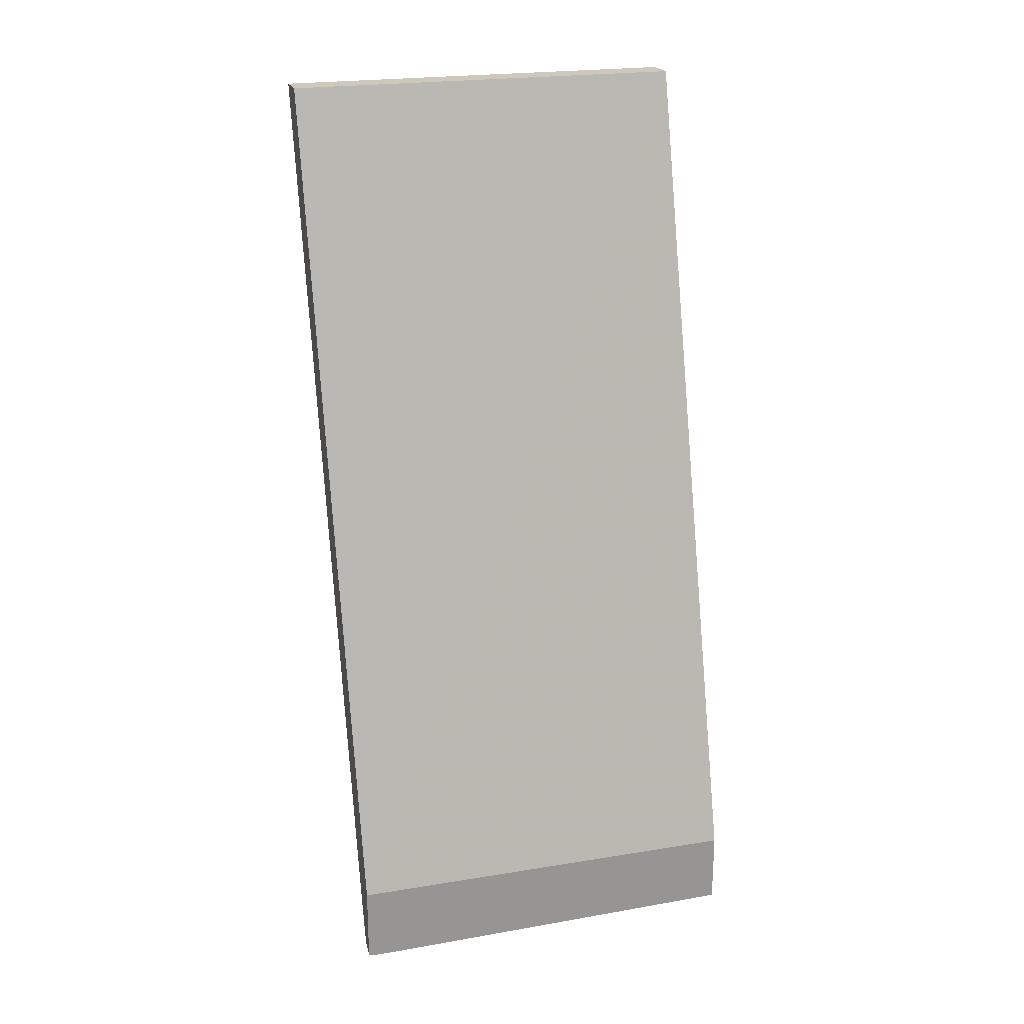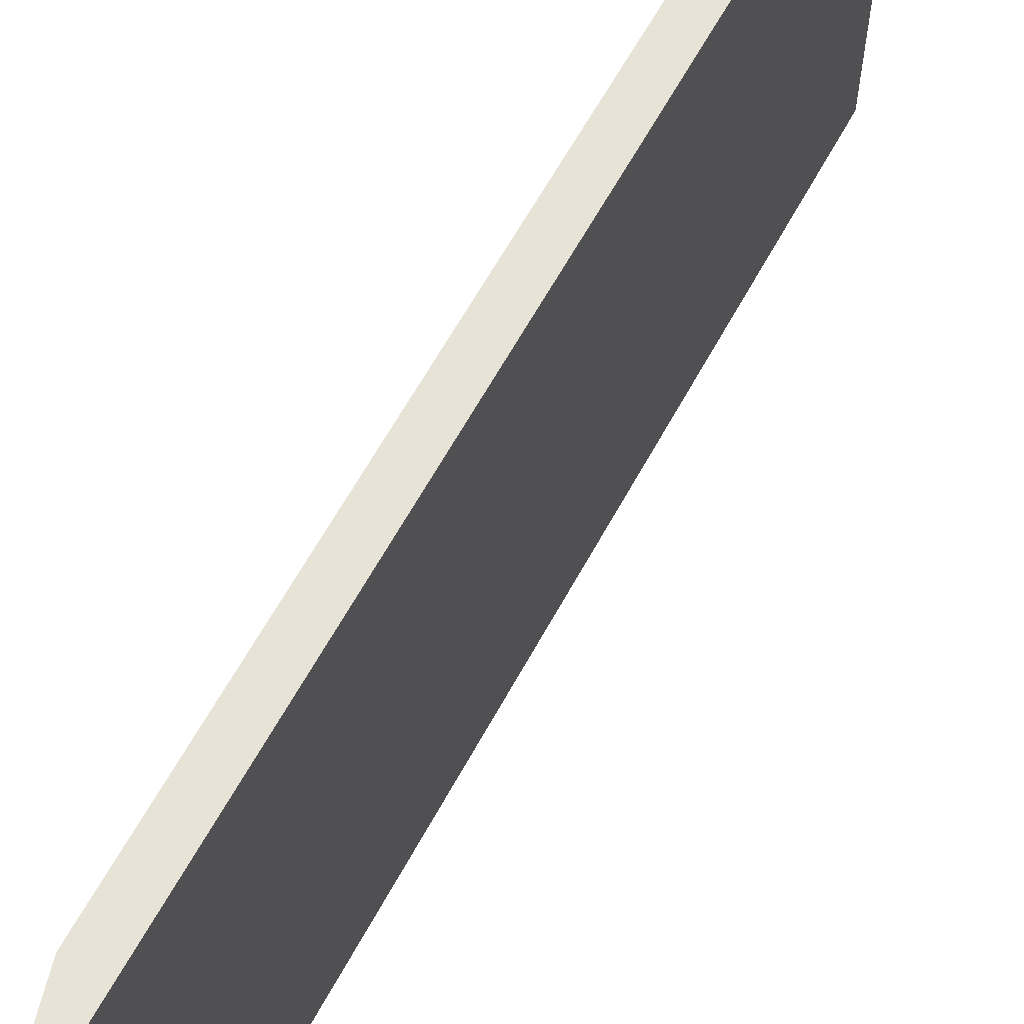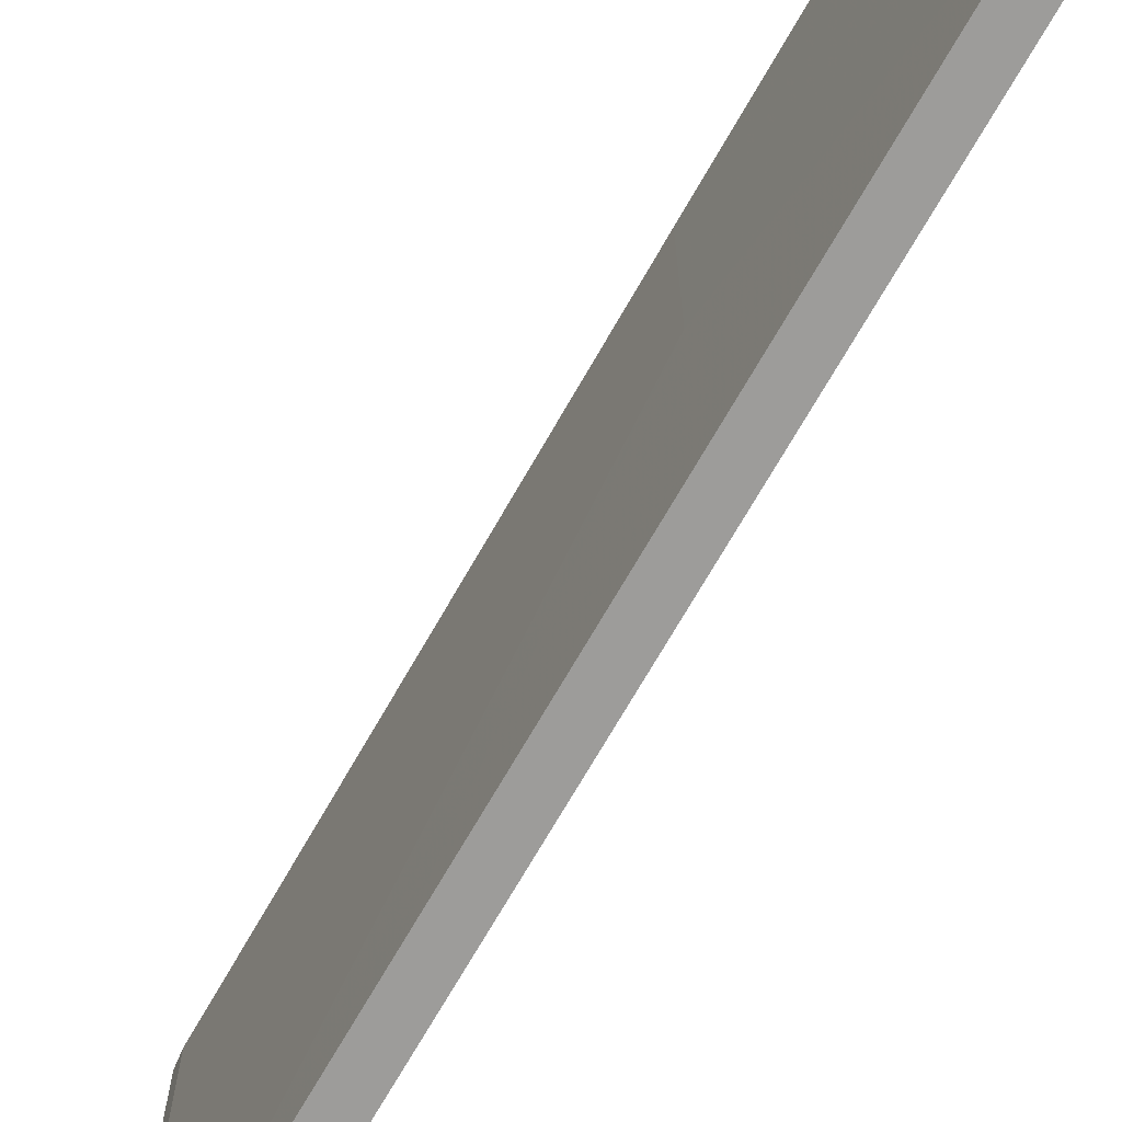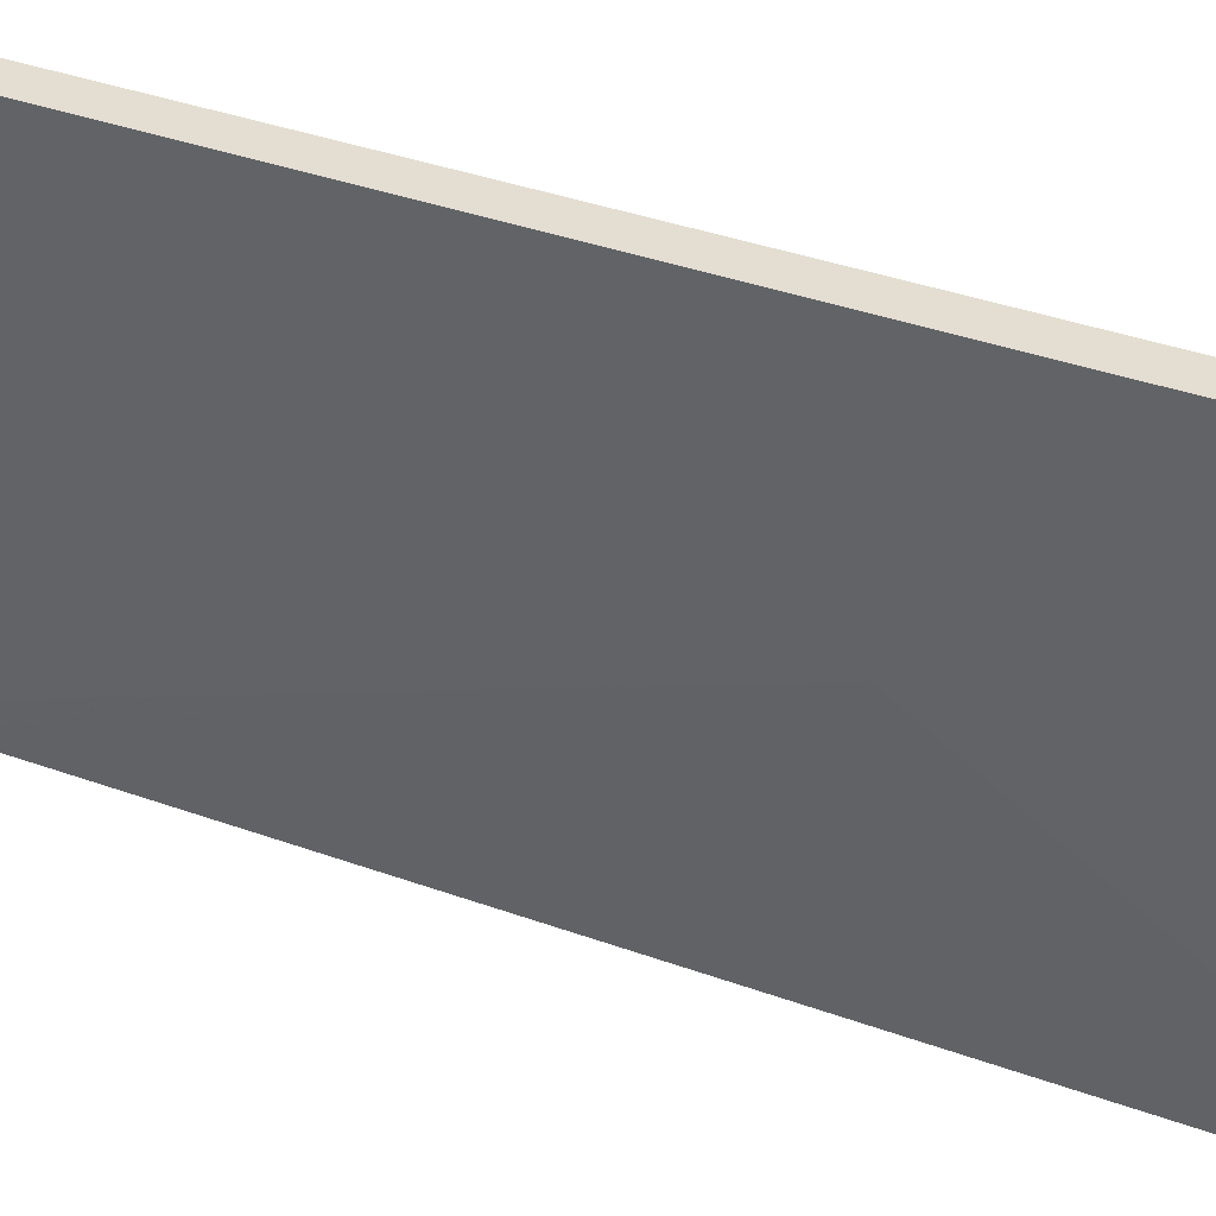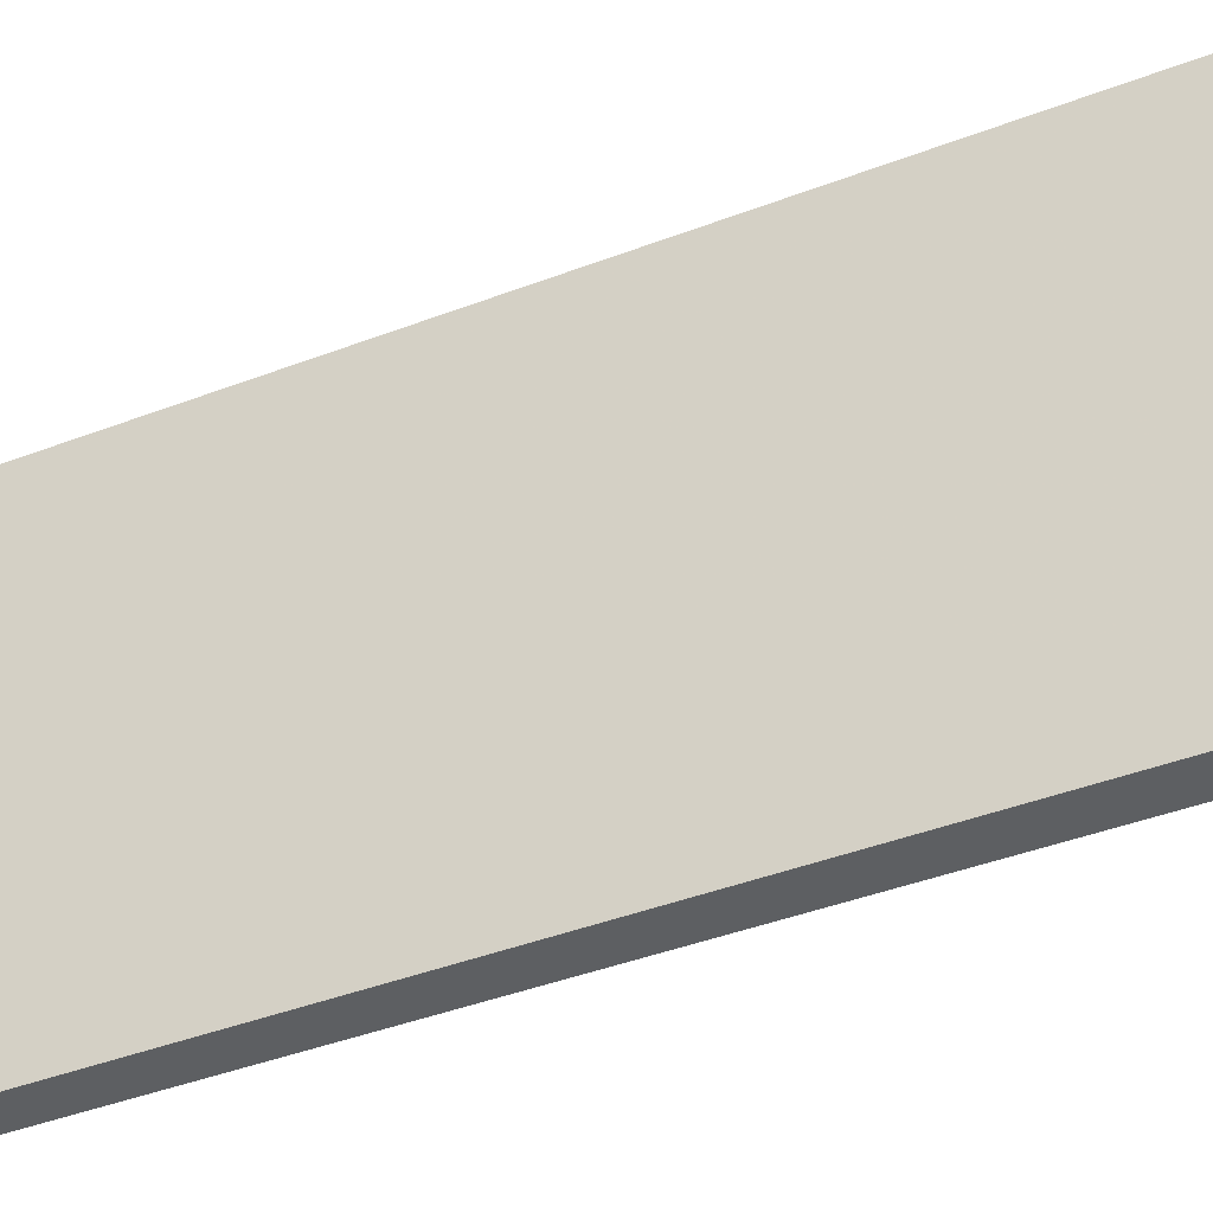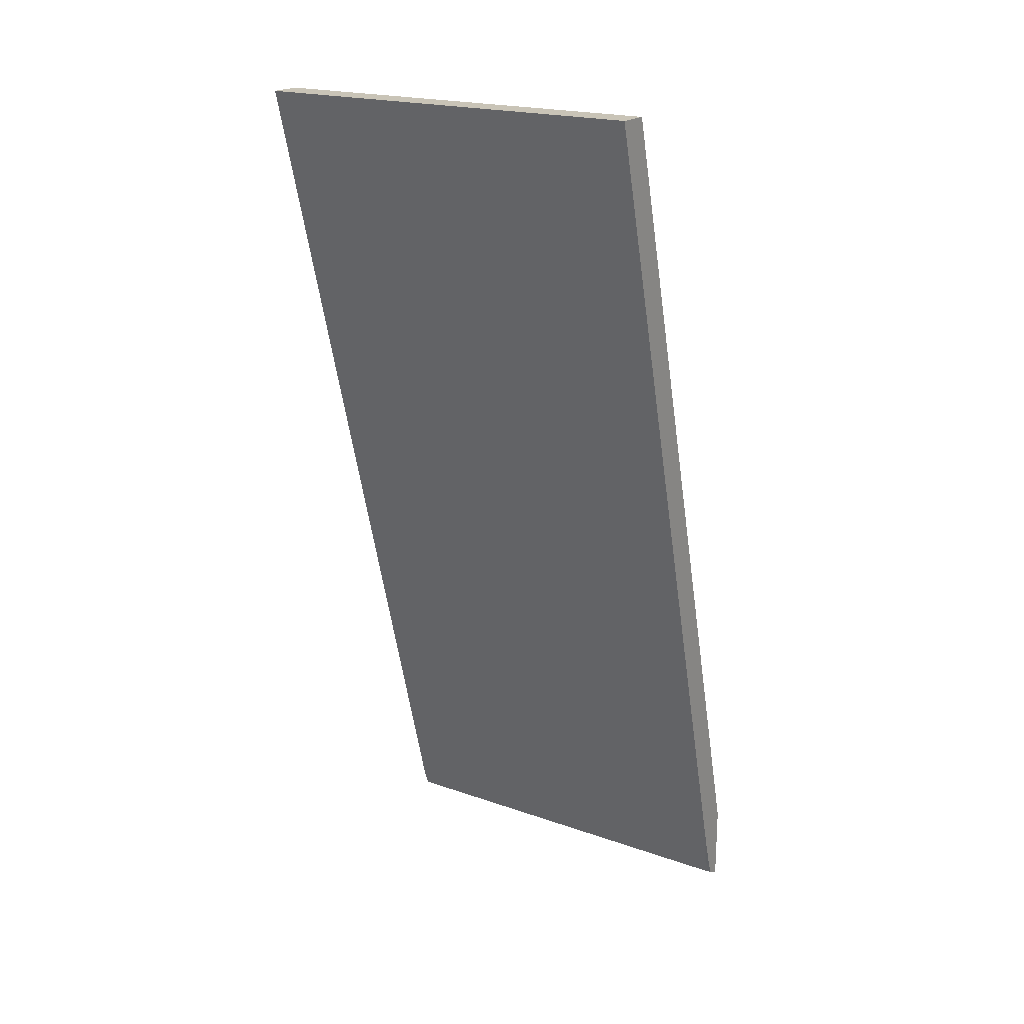
<metadata>
{"format":"obj","ext":"obj","renderer":"f3d","projection":"perspective","resolution":1024,"background":"white","views":[{"elev":22.0,"azim":73.0,"up":"+Z"},{"elev":62.1,"azim":-166.6,"up":"+Y"},{"elev":-70.1,"azim":-44.7,"up":"+Y"},{"elev":36.2,"azim":-79.4,"up":"+Y"},{"elev":-39.7,"azim":100.7,"up":"+Y"},{"elev":20.0,"azim":-57.1,"up":"+Z"}]}
</metadata>
<code>
v -0.1364 -0.07382 -0.1686
v -0.1365 -0.07382 -0.1686
v -0.1364 -0.07322 -0.1689
v -0.1364 -0.07382 -0.154
v -0.1365 -0.07309 -0.1689
v -0.1389 -0.07382 -0.1674
v -0.1364 -0.07309 -0.1689
v -0.1364 -0.07381 -0.154
v -0.1366 -0.07382 -0.1533
v -0.1365 -0.06953 -0.169
v -0.1364 -0.06967 -0.1691
v -0.139 -0.07309 -0.1675
v -0.1397 -0.07382 -0.1654
v -0.1401 -0.07309 -0.1647
v -0.1364 0.003688 -0.1551
v -0.1791 0.003688 0.003753
v -0.1791 -0.07382 0.003753
v -0.139 -0.06953 -0.1676
v -0.1365 -0.03744 -0.1691
v -0.1364 -0.03031 -0.1691
v -0.1399 -0.07382 -0.1647
v -0.1401 0.003688 -0.1647
v -0.141 -0.07382 -0.1611
v -0.1417 -0.07382 -0.1586
v -0.1422 -0.07382 -0.1568
v -0.1688 -0.03388 -0.05775
v -0.1364 0.003688 -0.1691
v -0.1852 0.003688 0.003753
v -0.1852 -0.07382 0.003753
v -0.139 0.003688 -0.1676
v -0.1365 0.003688 -0.1691
v -0.1688 0.003688 -0.05775
v -0.1542 -0.07382 -0.1119
v -0.1647 -0.07382 -0.07273
v -0.1851 -0.07382 0.00333
v -0.1851 0.003688 0.003499
f 1 2 3
f 1 3 7
f 1 7 11
f 1 11 20
f 1 20 27
f 1 27 15
f 1 15 8
f 1 8 4
f 1 4 9
f 1 9 17
f 1 17 29
f 1 29 35
f 1 35 34
f 1 34 33
f 1 33 25
f 1 25 24
f 1 24 23
f 1 23 21
f 1 21 13
f 1 13 6
f 1 6 2
f 2 5 3
f 2 6 5
f 3 5 7
f 4 8 9
f 5 10 11
f 5 11 7
f 5 6 12
f 5 12 10
f 6 13 14
f 6 14 12
f 8 15 9
f 9 15 16
f 9 16 17
f 10 12 18
f 10 18 19
f 10 19 11
f 11 19 20
f 12 14 18
f 13 21 14
f 14 22 30
f 14 30 18
f 14 21 23
f 14 23 24
f 14 24 25
f 14 25 26
f 14 26 32
f 14 32 22
f 15 27 31
f 15 31 30
f 15 30 22
f 15 22 32
f 15 32 36
f 15 36 28
f 15 28 16
f 16 28 29
f 16 29 17
f 18 30 31
f 18 31 19
f 19 31 27
f 19 27 20
f 25 33 26
f 26 34 35
f 26 35 32
f 26 33 34
f 28 36 29
f 29 36 35
f 32 35 36

</code>
